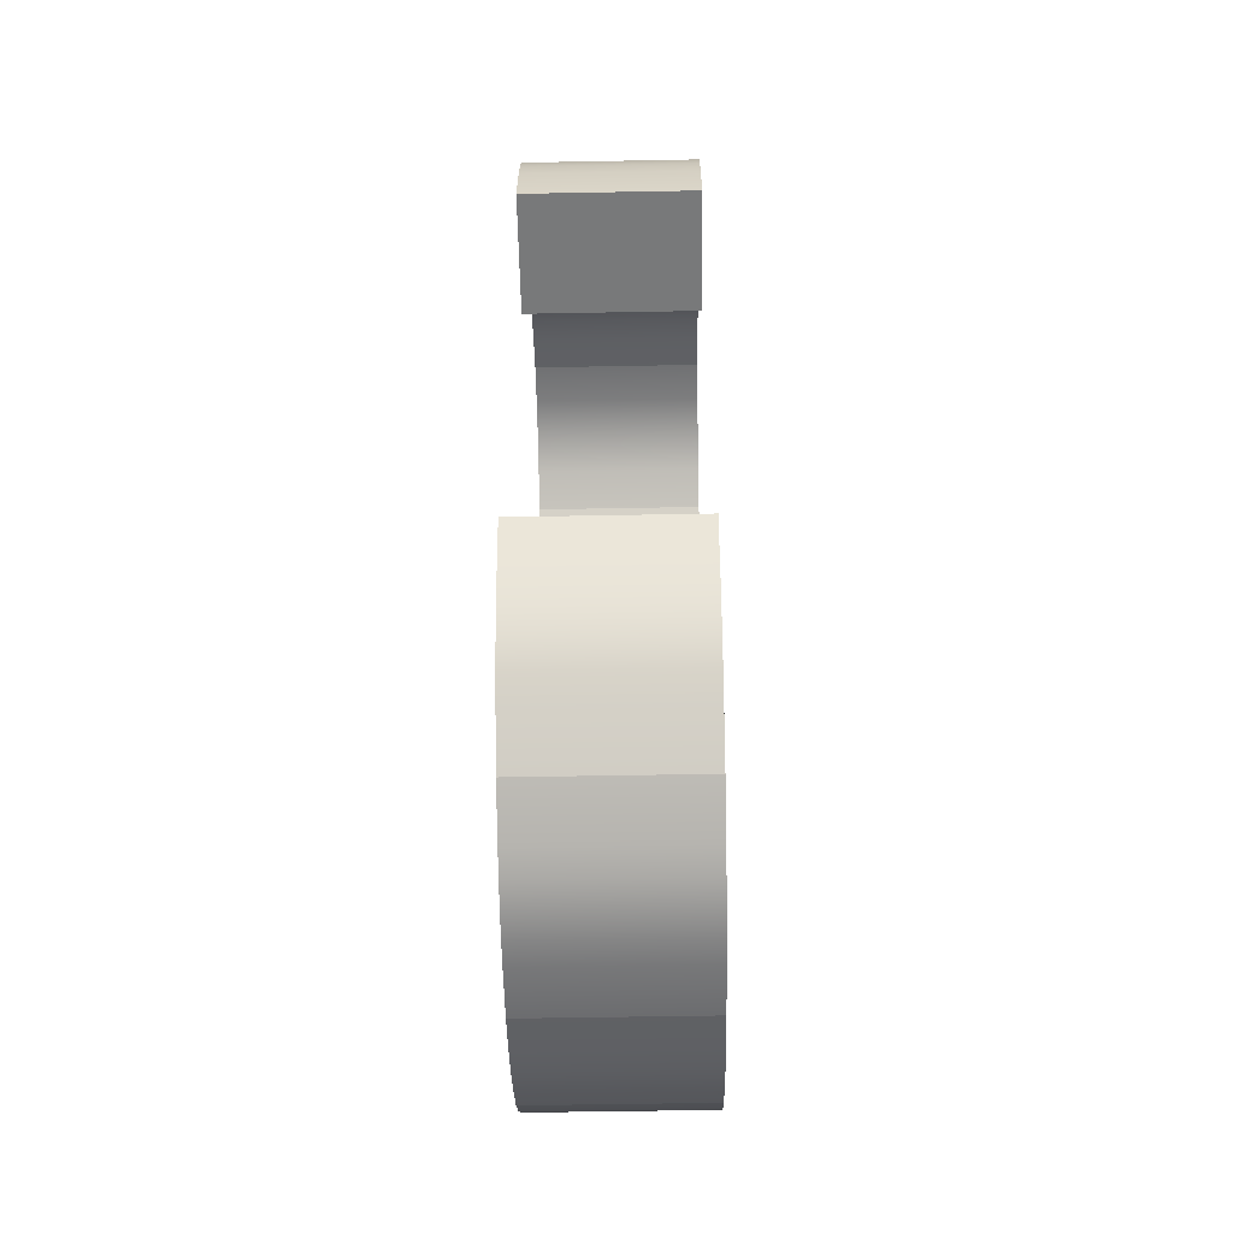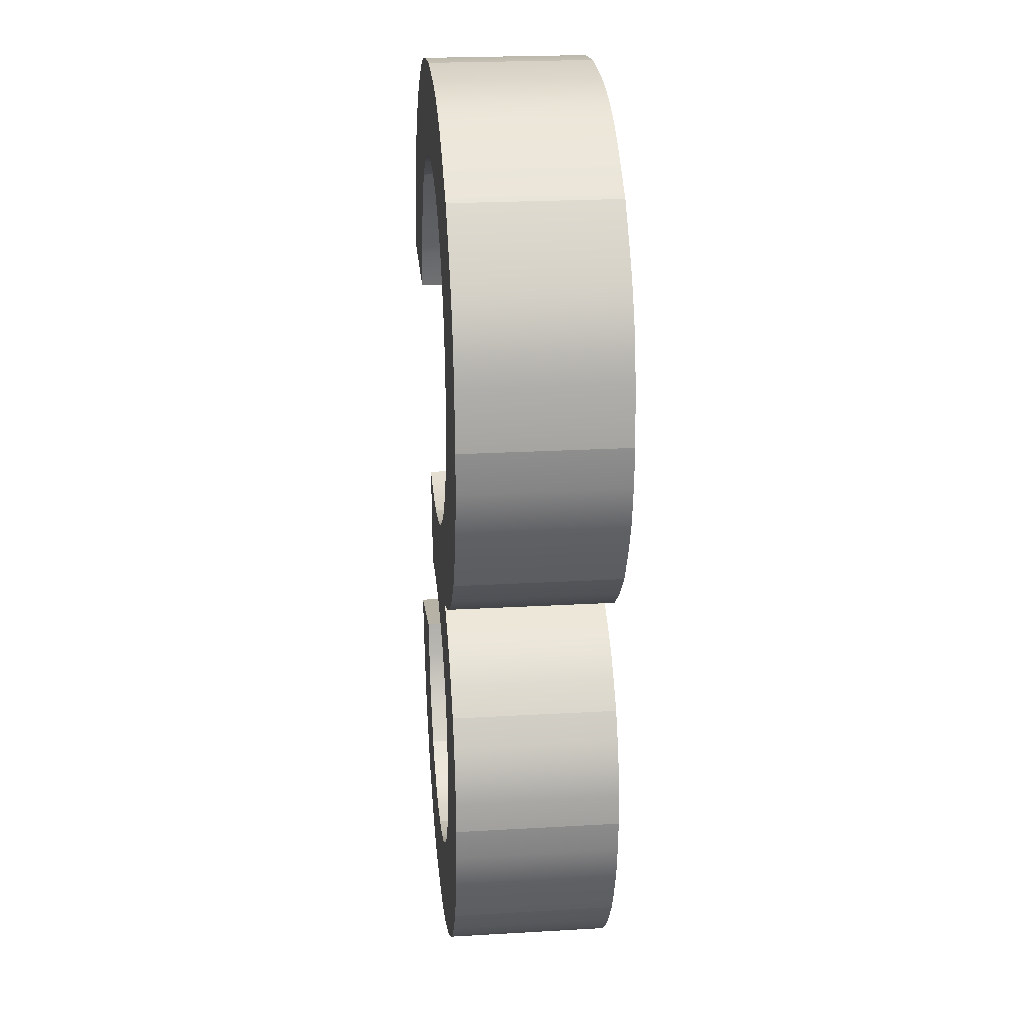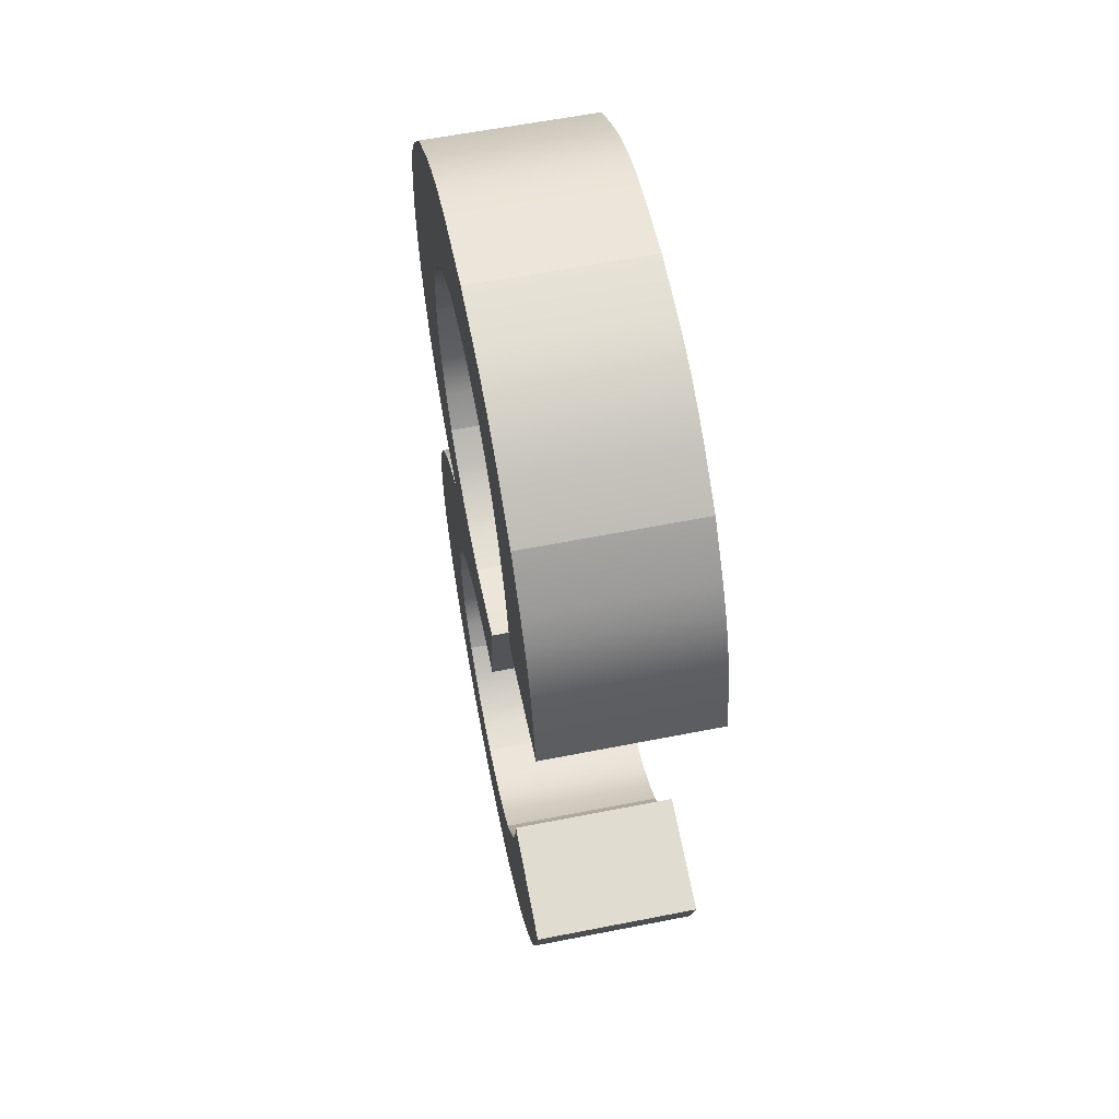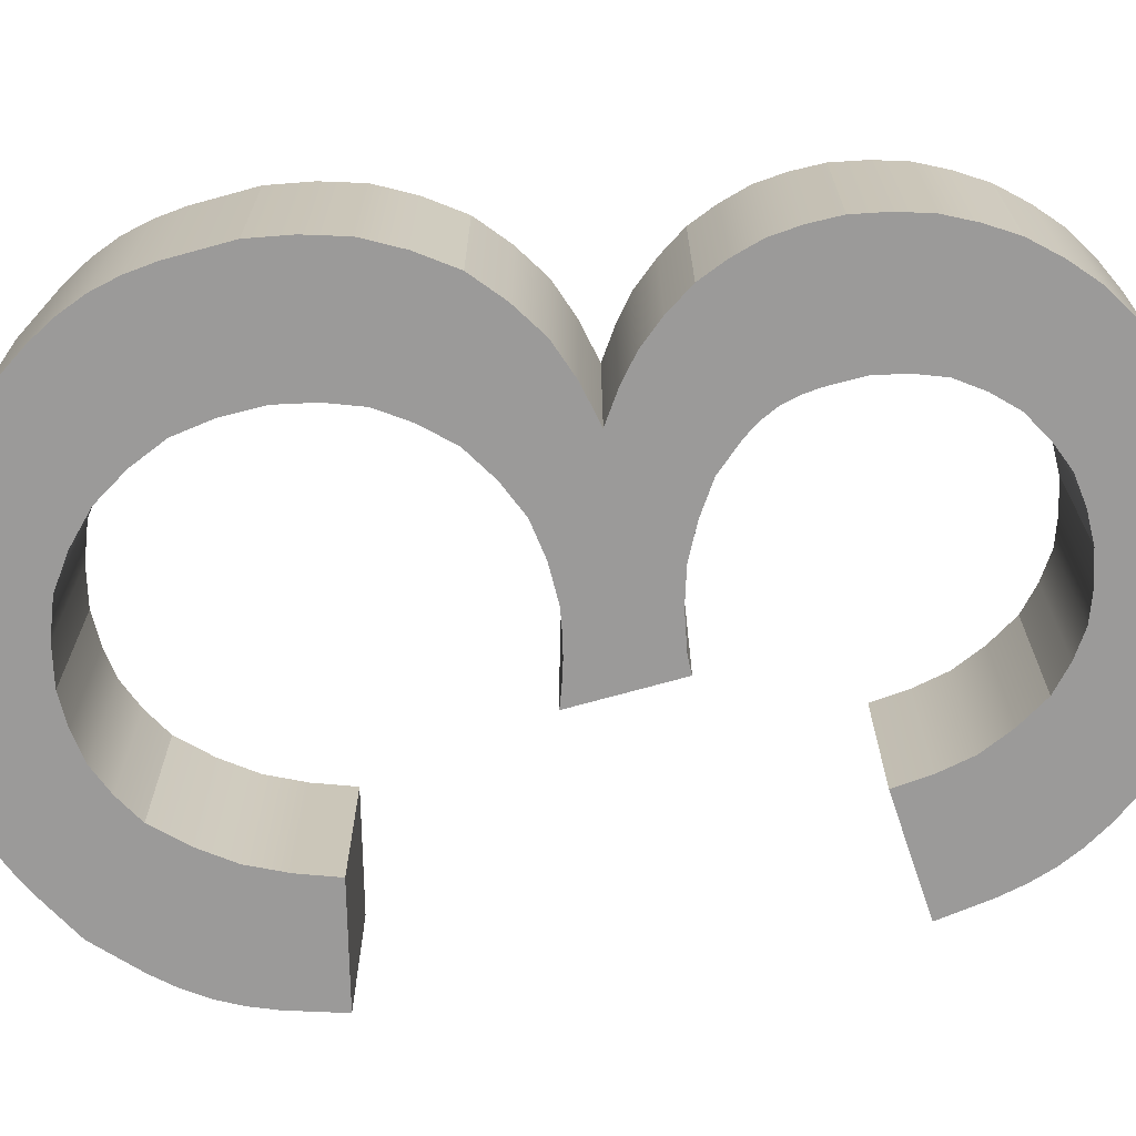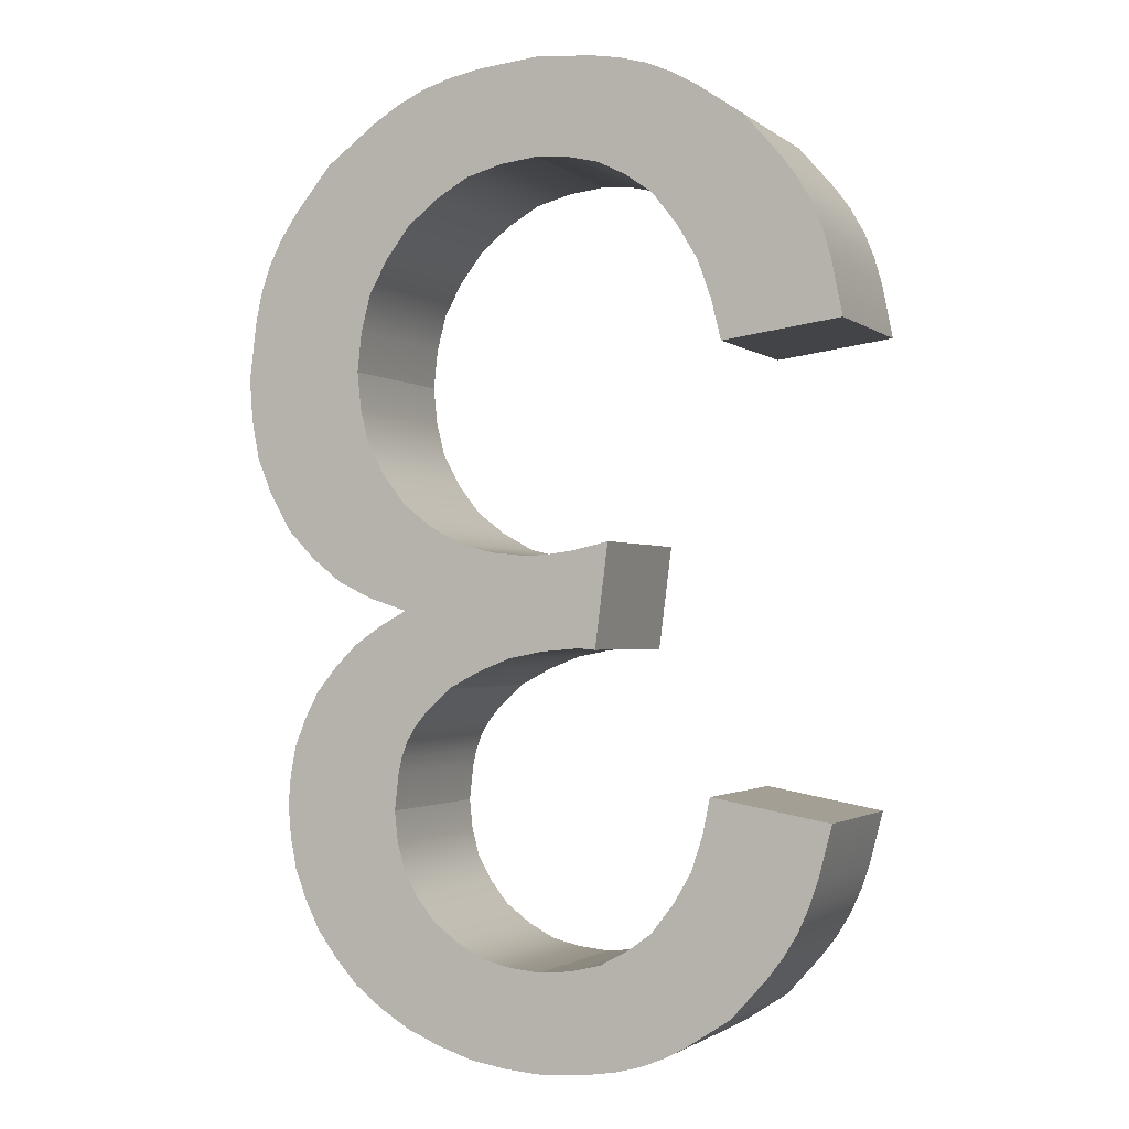
<metadata>
{"format":"obj","ext":"obj","renderer":"f3d","projection":"perspective","resolution":1024,"background":"white","views":[{"elev":-50.1,"azim":-88.8,"up":"+Z"},{"elev":22.4,"azim":84.3,"up":"+Z"},{"elev":60.1,"azim":-101.4,"up":"+Z"},{"elev":-69.5,"azim":98.6,"up":"+Y"},{"elev":-1.7,"azim":-156.2,"up":"+Z"}]}
</metadata>
<code>
g Body65
v -71.47 0 -8.545
v -74.99 0 -8.076
v -74.99 5 -8.076
v -71.47 5 -8.545
v -69.41 0 -4.239
v -70.17 0 -5.196
v -70.78 0 -6.224
v -71.18 0 -7.356
v -71.18 5 -7.356
v -70.78 5 -6.224
v -70.17 5 -5.196
v -69.41 5 -4.239
v -65.87 0 -2.92
v -66.84 0 -3.016
v -67.77 0 -3.238
v -68.62 0 -3.673
v -68.62 5 -3.673
v -67.77 5 -3.238
v -66.84 5 -3.016
v -65.87 5 -2.92
v -61.68 0 -4.639
v -62.6 0 -3.909
v -63.59 0 -3.344
v -64.7 0 -3.051
v -64.7 5 -3.051
v -63.59 5 -3.344
v -62.6 5 -3.909
v -61.68 5 -4.639
v -59.97 0 -8.897
v -60.1 0 -7.711
v -60.39 0 -6.59
v -60.95 0 -5.581
v -60.95 5 -5.581
v -60.39 5 -6.59
v -60.1 5 -7.711
v -59.97 5 -8.897
v -61.55 0 -12.89
v -60.87 0 -12.01
v -60.35 0 -11.06
v -60.08 0 -10.01
v -60.08 5 -10.01
v -60.35 5 -11.06
v -60.87 5 -12.01
v -61.55 5 -12.89
v -65.58 0 -14.46
v -64.46 0 -14.35
v -63.4 0 -14.09
v -62.44 0 -13.57
v -62.44 5 -13.57
v -63.4 5 -14.09
v -64.46 5 -14.35
v -65.58 5 -14.46
v -68.06 0 -14.07
v -67.44 0 -14.22
v -66.83 0 -14.34
v -66.2 0 -14.42
v -66.2 5 -14.42
v -66.83 5 -14.34
v -67.44 5 -14.22
v -68.06 5 -14.07
v -67.67 0 -17.16
v -67.67 5 -17.16
v -67.1 0 -17.12
v -67.24 0 -17.12
v -67.38 0 -17.13
v -67.52 0 -17.14
v -67.52 5 -17.14
v -67.38 5 -17.13
v -67.24 5 -17.12
v -67.1 5 -17.12
v -63.06 0 -18.29
v -64.01 0 -17.79
v -64.99 0 -17.41
v -66.03 0 -17.21
v -66.03 5 -17.21
v -64.99 5 -17.41
v -64.01 5 -17.79
v -63.06 5 -18.29
v -61.26 0 -21.9
v -61.38 0 -20.83
v -61.49 0 -20.32
v -61.67 0 -19.85
v -61.94 0 -19.42
v -62.27 0 -19.02
v -62.27 5 -19.02
v -61.94 5 -19.42
v -61.67 5 -19.85
v -61.49 5 -20.32
v -61.38 5 -20.83
v -61.26 5 -21.9
v -62.57 0 -25.11
v -62.01 0 -24.4
v -61.58 0 -23.65
v -61.36 0 -22.8
v -61.36 5 -22.8
v -61.58 5 -23.65
v -62.01 5 -24.4
v -62.57 5 -25.11
v -65.95 0 -26.38
v -65.01 0 -26.29
v -64.13 0 -26.08
v -63.32 0 -25.66
v -63.32 5 -25.66
v -64.13 5 -26.08
v -65.01 5 -26.29
v -65.95 5 -26.38
v -69.36 0 -25.09
v -68.6 0 -25.64
v -67.79 0 -26.07
v -66.89 0 -26.29
v -66.89 5 -26.29
v -67.79 5 -26.07
v -68.6 5 -25.64
v -69.36 5 -25.09
v -71.12 0 -21.22
v -70.9 0 -22.29
v -70.57 0 -23.31
v -70.03 0 -24.23
v -70.03 5 -24.23
v -70.57 5 -23.31
v -70.9 5 -22.29
v -71.12 5 -21.22
v -74.64 0 -21.85
v -74.64 5 -21.85
v -71.71 0 -27.32
v -72.78 0 -26.14
v -73.25 0 -25.51
v -73.66 0 -24.85
v -73.98 0 -24.14
v -74.23 0 -23.39
v -74.23 5 -23.39
v -73.98 5 -24.14
v -73.66 5 -24.85
v -73.25 5 -25.51
v -72.78 5 -26.14
v -71.71 5 -27.32
v -66.03 0 -29.27
v -67.57 0 -29.14
v -68.32 0 -29.01
v -69.05 0 -28.82
v -69.74 0 -28.53
v -70.41 0 -28.17
v -70.41 5 -28.17
v -69.74 5 -28.53
v -69.05 5 -28.82
v -68.32 5 -29.01
v -67.57 5 -29.14
v -66.03 5 -29.27
v -61.71 0 -28.26
v -62.75 0 -28.69
v -63.81 0 -29.02
v -64.9 0 -29.19
v -64.9 5 -29.19
v -63.81 5 -29.02
v -62.75 5 -28.69
v -61.71 5 -28.26
v -58.69 0 -25.52
v -59.31 0 -26.35
v -60 0 -27.1
v -60.82 0 -27.72
v -60.82 5 -27.72
v -60 5 -27.1
v -59.31 5 -26.35
v -58.69 5 -25.52
v -57.65 0 -21.83
v -57.73 0 -22.8
v -57.91 0 -23.74
v -58.25 0 -24.64
v -58.25 5 -24.64
v -57.91 5 -23.74
v -57.73 5 -22.8
v -57.65 5 -21.83
v -58.64 0 -18.45
v -58.22 0 -19.24
v -57.89 0 -20.06
v -57.72 0 -20.93
v -57.72 5 -20.93
v -57.89 5 -20.06
v -58.22 5 -19.24
v -58.64 5 -18.45
v -61.59 0 -16.03
v -60.74 0 -16.49
v -59.94 0 -17.03
v -59.26 0 -17.7
v -59.26 5 -17.7
v -59.94 5 -17.03
v -60.74 5 -16.49
v -61.59 5 -16.03
v -57.65 0 -13.59
v -58.48 0 -14.45
v -59.4 0 -15.16
v -60.45 0 -15.66
v -60.45 5 -15.66
v -59.4 5 -15.16
v -58.48 5 -14.45
v -57.65 5 -13.59
v -56.24 0 -8.975
v -56.33 0 -10.21
v -56.56 0 -11.41
v -57.03 0 -12.52
v -57.03 5 -12.52
v -56.56 5 -11.41
v -56.33 5 -10.21
v -56.24 5 -8.975
v -58.97 0 -2.617
v -57.82 0 -4.006
v -57.33 0 -4.734
v -56.93 0 -5.504
v -56.64 0 -6.323
v -56.46 0 -7.184
v -56.46 5 -7.184
v -56.64 5 -6.323
v -56.93 5 -5.504
v -57.33 5 -4.734
v -57.82 5 -4.006
v -58.97 5 -2.617
v -65.89 0 -0.01
v -63.98 0 -0.1918
v -63.06 0 -0.3612
v -62.17 0 -0.6249
v -61.32 0 -1.007
v -60.52 0 -1.488
v -60.52 5 -1.488
v -61.32 5 -1.007
v -62.17 5 -0.6249
v -63.06 5 -0.3612
v -63.98 5 -0.1918
v -65.89 5 -0.01
v -72.15 0 -2.256
v -70.74 0 -1.28
v -70 0 -0.8638
v -69.24 0 -0.5349
v -68.43 0 -0.3086
v -67.6 0 -0.1638
v -67.6 5 -0.1638
v -68.43 5 -0.3086
v -69.24 5 -0.5349
v -70 5 -0.8638
v -70.74 5 -1.28
v -72.15 5 -2.256
v -74.66 0 -6.432
v -74.44 0 -5.642
v -74.13 0 -4.889
v -73.73 0 -4.185
v -73.25 0 -3.52
v -73.25 5 -3.52
v -73.73 5 -4.185
v -74.13 5 -4.889
v -74.44 5 -5.642
v -74.66 5 -6.432
f 1 2 4
f 4 2 3
f 5 6 12
f 12 6 11
f 11 6 7
f 11 7 10
f 10 7 8
f 10 8 9
f 9 8 1
f 9 1 4
f 13 14 20
f 20 14 19
f 19 14 15
f 19 15 18
f 18 15 16
f 18 16 17
f 17 16 5
f 17 5 12
f 21 22 28
f 28 22 27
f 27 22 23
f 27 23 26
f 26 23 24
f 26 24 25
f 25 24 13
f 25 13 20
f 29 30 36
f 36 30 35
f 35 30 31
f 35 31 34
f 34 31 32
f 34 32 33
f 33 32 21
f 33 21 28
f 37 38 44
f 44 38 43
f 43 38 39
f 43 39 42
f 42 39 40
f 42 40 41
f 41 40 29
f 41 29 36
f 45 46 52
f 52 46 51
f 51 46 47
f 51 47 50
f 50 47 48
f 50 48 49
f 49 48 37
f 49 37 44
f 53 54 60
f 60 54 59
f 59 54 55
f 59 55 58
f 58 55 56
f 58 56 57
f 57 56 45
f 57 45 52
f 61 53 62
f 62 53 60
f 63 64 70
f 70 64 69
f 69 64 65
f 69 65 68
f 68 65 66
f 68 66 67
f 67 66 61
f 67 61 62
f 71 72 78
f 78 72 77
f 77 72 73
f 77 73 76
f 76 73 74
f 76 74 75
f 75 74 63
f 75 63 70
f 79 80 90
f 90 80 89
f 89 80 81
f 89 81 88
f 88 81 82
f 88 82 87
f 87 82 83
f 87 83 86
f 86 83 84
f 86 84 85
f 85 84 71
f 85 71 78
f 91 92 98
f 98 92 97
f 97 92 93
f 97 93 96
f 96 93 94
f 96 94 95
f 95 94 79
f 95 79 90
f 99 100 106
f 106 100 105
f 105 100 101
f 105 101 104
f 104 101 102
f 104 102 103
f 103 102 91
f 103 91 98
f 107 108 114
f 114 108 113
f 113 108 109
f 113 109 112
f 112 109 110
f 112 110 111
f 111 110 99
f 111 99 106
f 115 116 122
f 122 116 121
f 121 116 117
f 121 117 120
f 120 117 118
f 120 118 119
f 119 118 107
f 119 107 114
f 123 115 124
f 124 115 122
f 125 126 136
f 136 126 135
f 135 126 127
f 135 127 134
f 134 127 128
f 134 128 133
f 133 128 129
f 133 129 132
f 132 129 130
f 132 130 131
f 131 130 123
f 131 123 124
f 137 138 148
f 148 138 147
f 147 138 139
f 147 139 146
f 146 139 140
f 146 140 145
f 145 140 141
f 145 141 144
f 144 141 142
f 144 142 143
f 143 142 125
f 143 125 136
f 149 150 156
f 156 150 155
f 155 150 151
f 155 151 154
f 154 151 152
f 154 152 153
f 153 152 137
f 153 137 148
f 157 158 164
f 164 158 163
f 163 158 159
f 163 159 162
f 162 159 160
f 162 160 161
f 161 160 149
f 161 149 156
f 165 166 172
f 172 166 171
f 171 166 167
f 171 167 170
f 170 167 168
f 170 168 169
f 169 168 157
f 169 157 164
f 173 174 180
f 180 174 179
f 179 174 175
f 179 175 178
f 178 175 176
f 178 176 177
f 177 176 165
f 177 165 172
f 181 182 188
f 188 182 187
f 187 182 183
f 187 183 186
f 186 183 184
f 186 184 185
f 185 184 173
f 185 173 180
f 189 190 196
f 196 190 195
f 195 190 191
f 195 191 194
f 194 191 192
f 194 192 193
f 193 192 181
f 193 181 188
f 197 198 204
f 204 198 203
f 203 198 199
f 203 199 202
f 202 199 200
f 202 200 201
f 201 200 189
f 201 189 196
f 205 206 216
f 216 206 215
f 215 206 207
f 215 207 214
f 214 207 208
f 214 208 213
f 213 208 209
f 213 209 212
f 212 209 210
f 212 210 211
f 211 210 197
f 211 197 204
f 217 218 228
f 228 218 227
f 227 218 219
f 227 219 226
f 226 219 220
f 226 220 225
f 225 220 221
f 225 221 224
f 224 221 222
f 224 222 223
f 223 222 205
f 223 205 216
f 229 230 240
f 240 230 239
f 239 230 231
f 239 231 238
f 238 231 232
f 238 232 237
f 237 232 233
f 237 233 236
f 236 233 234
f 236 234 235
f 235 234 217
f 235 217 228
f 2 241 3
f 3 241 250
f 250 241 242
f 250 242 249
f 249 242 243
f 249 243 248
f 248 243 244
f 248 244 247
f 247 244 245
f 247 245 246
f 246 245 229
f 246 229 240
f 3 250 4
f 4 250 249
f 4 249 9
f 9 249 248
f 9 248 247
f 247 246 9
f 9 246 10
f 10 246 240
f 10 240 11
f 11 240 239
f 11 239 12
f 12 239 238
f 12 238 17
f 17 238 237
f 17 237 236
f 17 236 18
f 18 236 235
f 18 235 19
f 19 235 228
f 19 228 20
f 20 228 25
f 25 228 227
f 25 227 26
f 26 227 226
f 26 226 225
f 26 225 27
f 27 225 224
f 27 224 28
f 28 224 223
f 28 223 33
f 33 223 216
f 33 216 34
f 34 216 215
f 34 215 214
f 34 214 35
f 35 214 213
f 35 213 212
f 212 211 35
f 35 211 36
f 36 211 204
f 36 204 203
f 36 203 41
f 41 203 202
f 41 202 201
f 201 196 41
f 41 196 42
f 42 196 195
f 42 195 43
f 43 195 194
f 43 194 193
f 43 193 44
f 44 193 188
f 44 188 49
f 49 188 50
f 50 188 78
f 50 78 77
f 78 188 85
f 85 188 187
f 85 187 86
f 86 187 87
f 87 187 186
f 87 186 88
f 88 186 185
f 88 185 89
f 89 185 180
f 89 180 179
f 89 179 90
f 90 179 178
f 90 178 177
f 177 172 90
f 90 172 171
f 90 171 170
f 90 170 95
f 95 170 169
f 95 169 164
f 95 164 96
f 96 164 163
f 96 163 162
f 96 162 97
f 97 162 161
f 97 161 98
f 98 161 156
f 98 156 103
f 103 156 155
f 103 155 104
f 104 155 154
f 104 154 105
f 105 154 153
f 105 153 106
f 106 153 148
f 106 148 111
f 111 148 147
f 111 147 112
f 112 147 146
f 112 146 145
f 112 145 113
f 113 145 144
f 113 144 114
f 114 144 143
f 114 143 119
f 119 143 136
f 119 136 120
f 120 136 135
f 120 135 134
f 120 134 121
f 121 134 133
f 121 133 132
f 132 131 121
f 121 131 122
f 122 131 124
f 50 77 51
f 51 77 76
f 51 76 52
f 52 76 75
f 52 75 57
f 57 75 70
f 57 70 58
f 58 70 69
f 58 69 59
f 59 69 68
f 59 68 67
f 67 62 59
f 59 62 60
f 245 7 229
f 229 7 6
f 229 6 230
f 230 6 5
f 230 5 231
f 231 5 16
f 231 16 232
f 232 16 233
f 233 16 15
f 233 15 234
f 234 15 14
f 234 14 217
f 217 14 13
f 217 13 24
f 7 245 8
f 8 245 244
f 8 244 243
f 243 242 8
f 8 242 1
f 1 242 241
f 1 241 2
f 217 24 218
f 218 24 23
f 218 23 219
f 219 23 220
f 220 23 22
f 220 22 221
f 221 22 21
f 221 21 222
f 222 21 32
f 222 32 205
f 205 32 31
f 205 31 206
f 206 31 207
f 207 31 30
f 207 30 208
f 208 30 209
f 209 30 210
f 210 30 29
f 210 29 197
f 197 29 198
f 198 29 40
f 198 40 199
f 199 40 200
f 200 40 189
f 189 40 39
f 189 39 190
f 190 39 38
f 190 38 191
f 191 38 192
f 192 38 37
f 192 37 181
f 181 37 48
f 181 48 47
f 46 72 47
f 47 72 71
f 47 71 181
f 181 71 84
f 181 84 182
f 182 84 83
f 182 83 82
f 72 46 73
f 73 46 45
f 73 45 74
f 74 45 56
f 74 56 63
f 63 56 55
f 63 55 64
f 64 55 54
f 64 54 65
f 65 54 66
f 66 54 61
f 61 54 53
f 182 82 183
f 183 82 81
f 183 81 184
f 184 81 80
f 184 80 173
f 173 80 174
f 174 80 79
f 174 79 175
f 175 79 176
f 176 79 165
f 165 79 166
f 166 79 167
f 167 79 94
f 167 94 168
f 168 94 157
f 157 94 93
f 157 93 158
f 158 93 159
f 159 93 92
f 159 92 160
f 160 92 91
f 160 91 149
f 149 91 102
f 149 102 150
f 150 102 101
f 150 101 151
f 151 101 100
f 151 100 152
f 152 100 99
f 152 99 137
f 137 99 110
f 137 110 138
f 138 110 109
f 138 109 139
f 139 109 140
f 140 109 108
f 140 108 141
f 141 108 107
f 141 107 142
f 142 107 118
f 142 118 125
f 125 118 117
f 125 117 126
f 126 117 127
f 127 117 116
f 127 116 128
f 128 116 129
f 129 116 130
f 130 116 115
f 130 115 123

</code>
